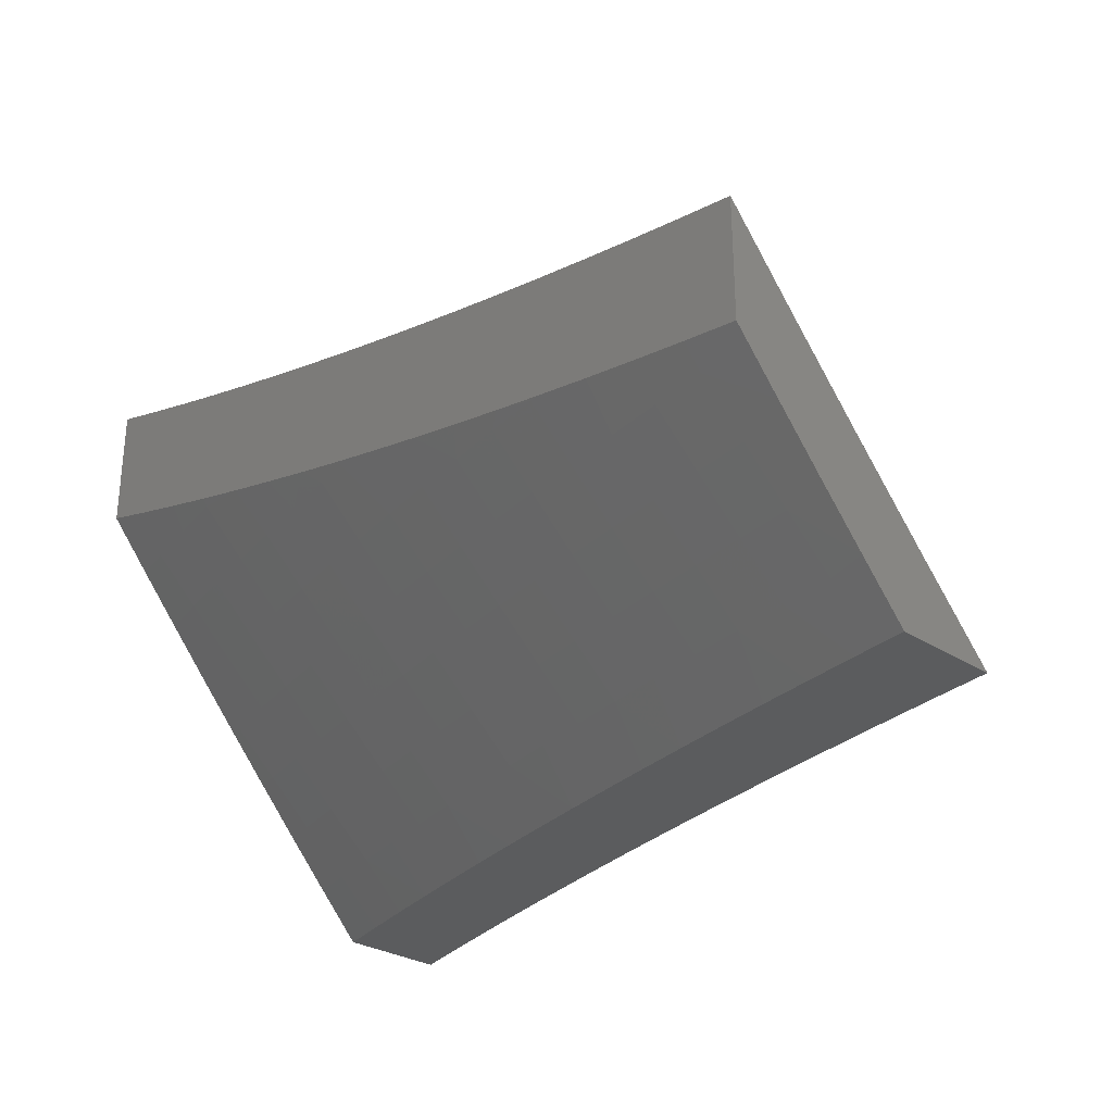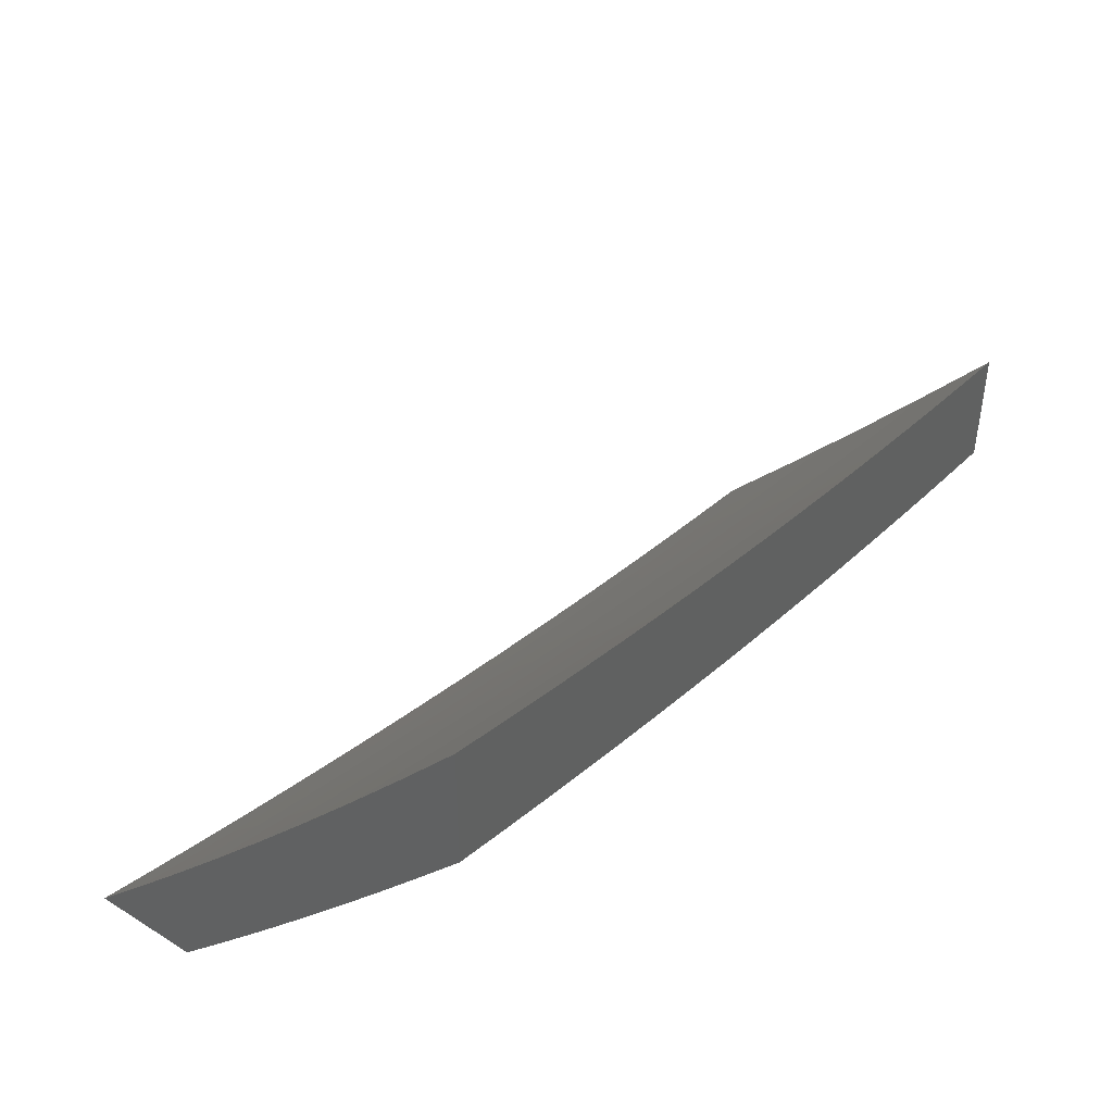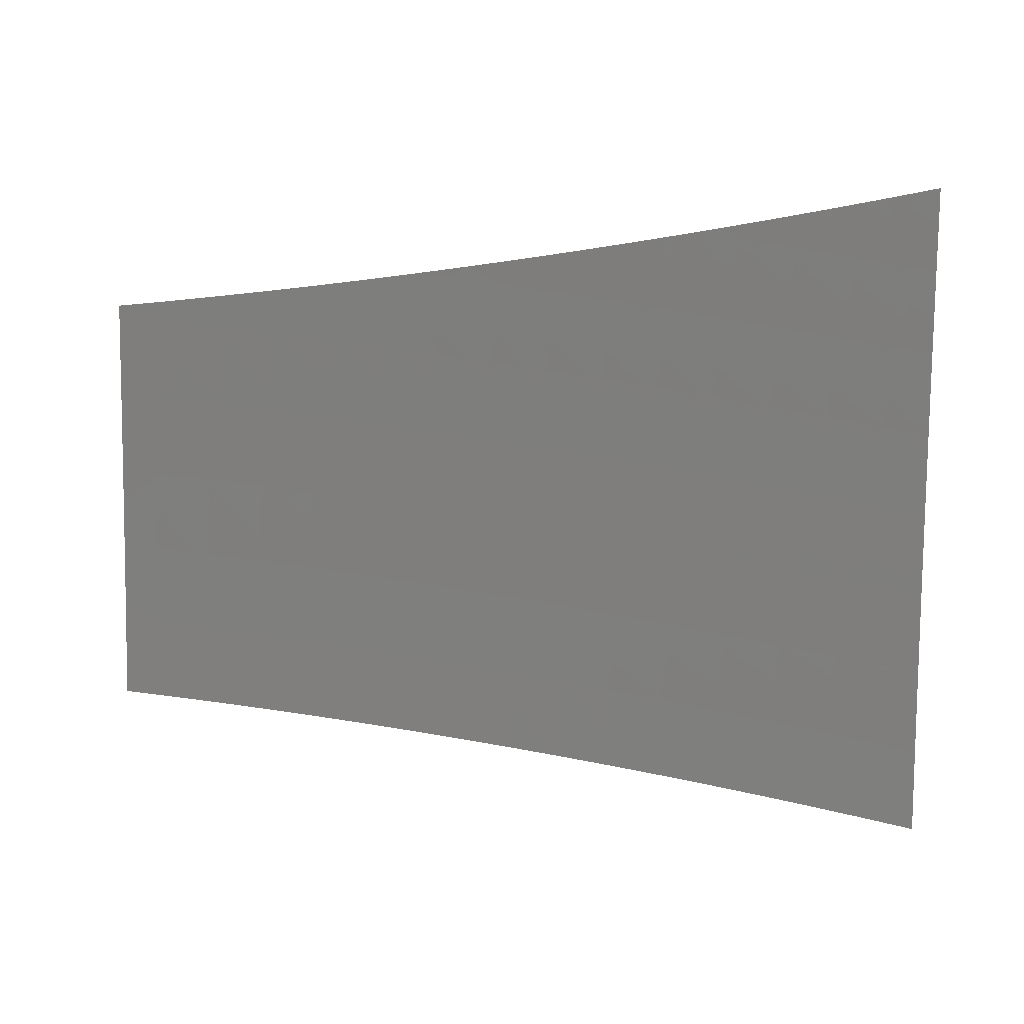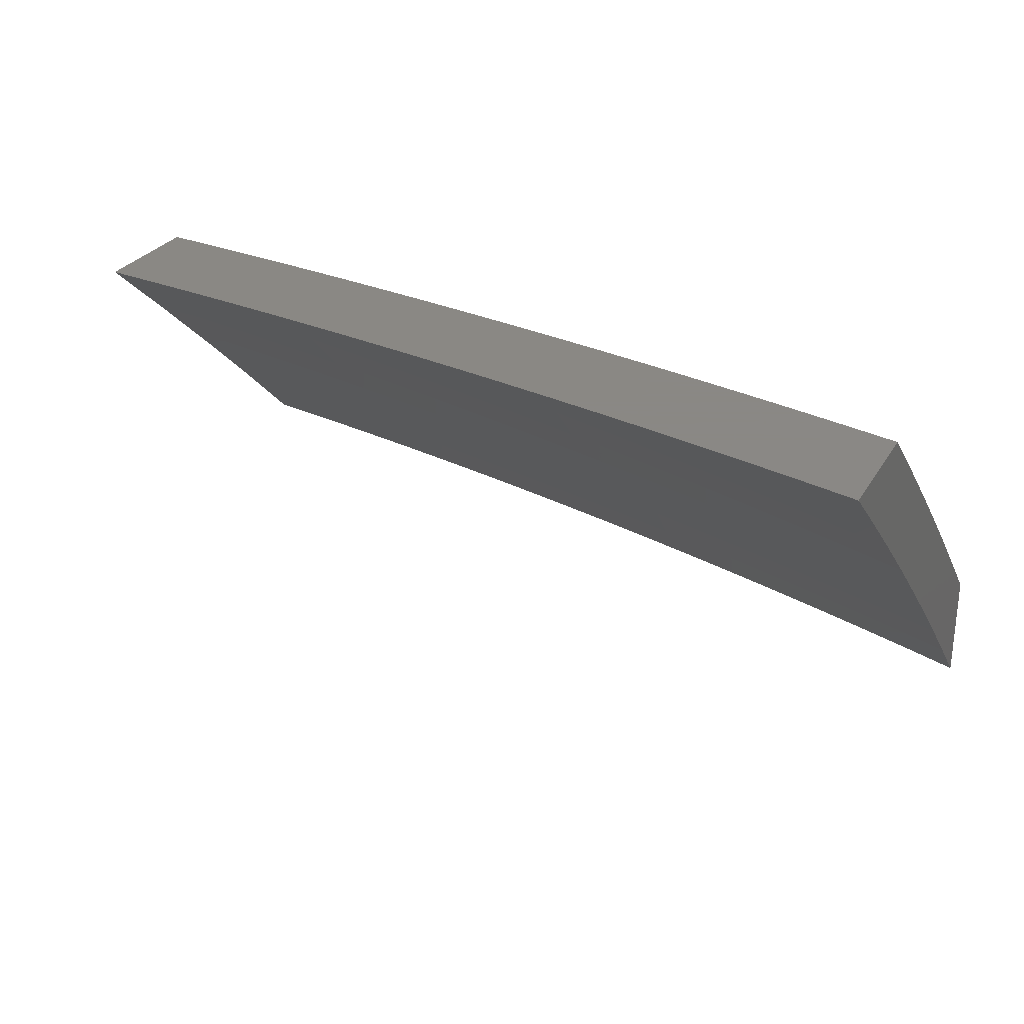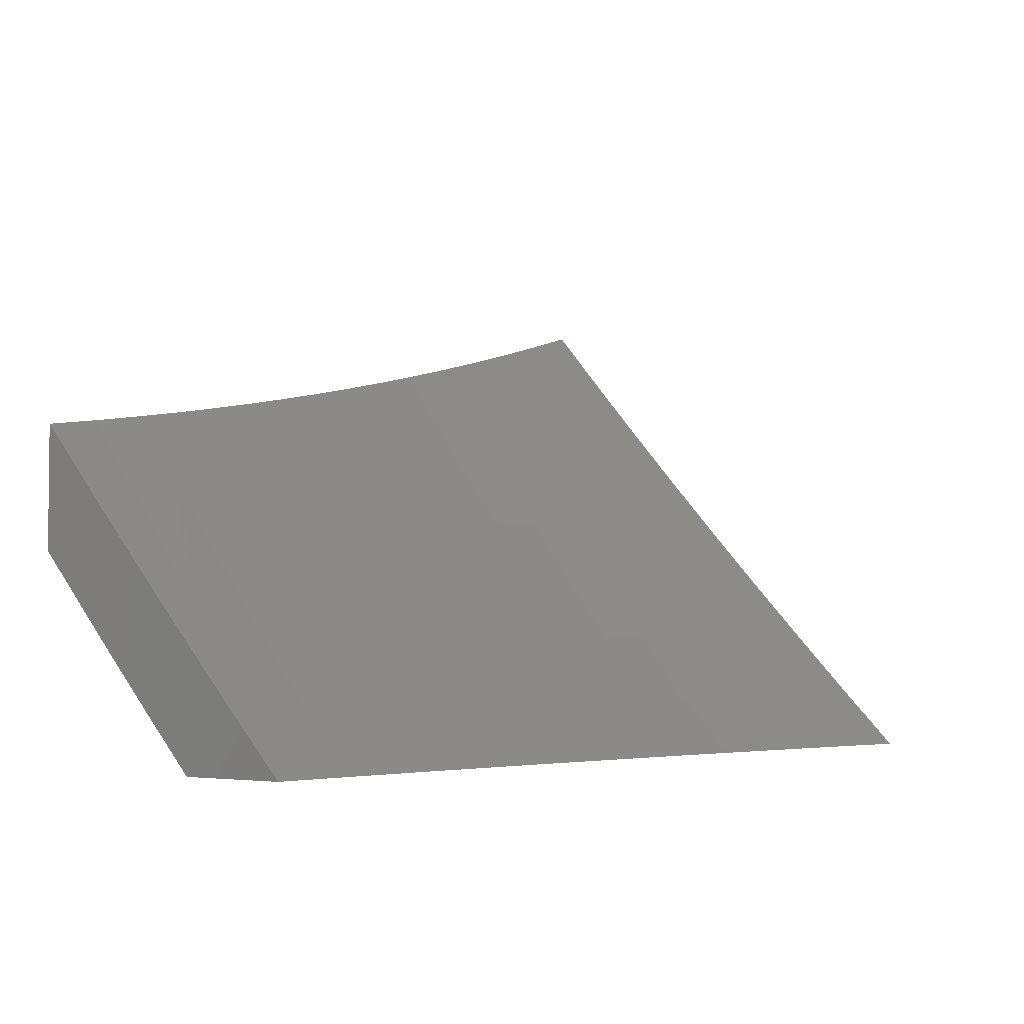
<metadata>
{"format":"stl","ext":"stl","renderer":"f3d","projection":"perspective","resolution":1024,"background":"white","views":[{"elev":-28.7,"azim":-134.0,"up":"+Z"},{"elev":42.9,"azim":126.3,"up":"+Z"},{"elev":51.3,"azim":0.9,"up":"+Z"},{"elev":27.7,"azim":24.7,"up":"+Y"},{"elev":-3.5,"azim":-54.8,"up":"+Z"}]}
</metadata>
<code>
# stl→obj: 256 verts, 508 faces
v 1 7.751 -7.908
v 1 7.666 -8
v 1.032 7.728 -7.929
v 1.063 7.658 -8
v 1.097 7.72 -7.929
v 1.126 7.649 -8
v 1.162 7.711 -7.929
v 1.189 7.64 -8
v 1.228 7.701 -7.929
v 1.252 7.631 -8
v 1.293 7.691 -7.929
v 1.315 7.621 -8
v 1.359 7.68 -7.929
v 1.378 7.61 -8
v 1.424 7.668 -7.929
v 1.44 7.599 -8
v 1.49 7.657 -7.929
v 1.503 7.587 -8
v 1.556 7.644 -7.929
v 1.565 7.575 -8
v 1.621 7.631 -7.929
v 1.628 7.563 -8
v 1.687 7.617 -7.929
v 1.69 7.55 -8
v 1.753 7.603 -7.929
v 1.752 7.536 -8
v 1.819 7.588 -7.929
v 1.814 7.522 -8
v 1.885 7.573 -7.929
v 1.876 7.507 -8
v 1.951 7.557 -7.929
v 1.938 7.492 -8
v 2 7.545 -7.929
v 2 7.477 -8
v 2 7.612 -7.857
v 1.967 7.62 -7.857
v 1.901 7.636 -7.857
v 1.834 7.651 -7.857
v 1.768 7.666 -7.857
v 1.701 7.681 -7.857
v 1.635 7.695 -7.857
v 1.569 7.708 -7.857
v 1.582 7.771 -7.785
v 1.515 7.783 -7.785
v 1.527 7.846 -7.712
v 1.448 7.796 -7.785
v 1.46 7.858 -7.712
v 1.381 7.807 -7.785
v 1.392 7.87 -7.712
v 1.315 7.818 -7.785
v 1.325 7.881 -7.712
v 1.248 7.829 -7.785
v 1.258 7.891 -7.712
v 1.182 7.838 -7.785
v 1.191 7.901 -7.712
v 1.115 7.848 -7.785
v 1.124 7.911 -7.712
v 1.049 7.856 -7.785
v 1.058 7.92 -7.712
v 1 7.918 -7.722
v 1.066 7.982 -7.639
v 1 8 -7.627
v 1.063 8 -7.618
v 1.126 8 -7.608
v 1.133 7.973 -7.639
v 1.19 8 -7.598
v 1.201 7.964 -7.639
v 1.253 8 -7.587
v 1.268 7.954 -7.639
v 1.316 8 -7.576
v 1.336 7.943 -7.639
v 1.378 8 -7.564
v 1.403 7.932 -7.639
v 1.414 7.994 -7.565
v 1.482 7.982 -7.565
v 1.441 8 -7.552
v 1.504 8 -7.539
v 1.551 7.969 -7.565
v 1.566 8 -7.525
v 1.62 7.956 -7.565
v 1.629 8 -7.511
v 1.688 7.943 -7.565
v 1.691 8 -7.496
v 1.77 7.989 -7.49
v 1.753 8 -7.481
v 1.815 8 -7.465
v 1.839 7.974 -7.49
v 1.877 8 -7.449
v 1.908 7.959 -7.49
v 1.938 8 -7.432
v 1.977 7.942 -7.49
v 2 8 -7.415
v 2 7.937 -7.49
v 1.962 7.882 -7.565
v 2 7.873 -7.565
v 1.947 7.822 -7.639
v 2 7.809 -7.639
v 1.932 7.76 -7.712
v 1.999 7.744 -7.712
v 1.916 7.698 -7.785
v 1.983 7.682 -7.785
v 2 7.678 -7.785
v 2 7.744 -7.712
v 1 7.835 -7.816
v 1.041 7.793 -7.857
v 1.106 7.784 -7.857
v 1.172 7.775 -7.857
v 1.238 7.765 -7.857
v 1.304 7.755 -7.857
v 1.37 7.744 -7.857
v 1.436 7.732 -7.857
v 1.502 7.72 -7.857
v 1.471 7.92 -7.639
v 1.539 7.908 -7.639
v 1.594 7.833 -7.712
v 1.648 7.757 -7.785
v 1.715 7.744 -7.785
v 1.782 7.729 -7.785
v 1.849 7.714 -7.785
v 1.607 7.895 -7.639
v 1.662 7.82 -7.712
v 1.729 7.806 -7.712
v 1.797 7.791 -7.712
v 1.864 7.776 -7.712
v 1.675 7.882 -7.639
v 1.756 7.929 -7.565
v 1.743 7.868 -7.639
v 1.811 7.853 -7.639
v 1.879 7.838 -7.639
v 1.825 7.914 -7.565
v 1.893 7.898 -7.565
v 2 7.603 -8
v 1.938 7.619 -8
v 2 7.654 -7.946
v 1.948 7.667 -7.946
v 2 7.705 -7.891
v 1.96 7.715 -7.891
v 2 7.755 -7.836
v 1.972 7.762 -7.836
v 2 7.805 -7.781
v 1.984 7.809 -7.781
v 2 7.854 -7.726
v 1.995 7.855 -7.726
v 2 7.903 -7.67
v 1.929 7.871 -7.726
v 1.94 7.917 -7.67
v 1.874 7.933 -7.67
v 1.884 7.979 -7.614
v 1.817 7.994 -7.614
v 1.877 8 -7.591
v 1.815 8 -7.607
v 1.753 8 -7.622
v 1.807 7.947 -7.67
v 1.74 7.962 -7.67
v 1.796 7.901 -7.726
v 1.73 7.915 -7.726
v 1.786 7.854 -7.781
v 1.72 7.868 -7.781
v 1.775 7.807 -7.836
v 1.709 7.821 -7.836
v 1.764 7.76 -7.891
v 1.699 7.774 -7.891
v 1.753 7.712 -7.946
v 1.688 7.726 -7.946
v 1.69 7.675 -8
v 1.628 7.688 -8
v 1.876 7.633 -8
v 1.883 7.683 -7.946
v 1.894 7.73 -7.891
v 1.829 7.745 -7.891
v 1.84 7.793 -7.836
v 1.814 7.648 -8
v 1.818 7.697 -7.946
v 1.752 7.661 -8
v 1.624 7.739 -7.946
v 1.565 7.7 -8
v 1.559 7.752 -7.946
v 1.503 7.712 -8
v 1.494 7.764 -7.946
v 1.44 7.723 -8
v 1.43 7.775 -7.946
v 1.378 7.734 -8
v 1.365 7.786 -7.946
v 1.315 7.745 -8
v 1.301 7.797 -7.946
v 1.252 7.755 -8
v 1.237 7.807 -7.946
v 1.189 7.764 -8
v 1.172 7.816 -7.946
v 1.126 7.773 -8
v 1.108 7.825 -7.946
v 1.063 7.782 -8
v 1.044 7.834 -7.946
v 1 7.79 -8
v 1 7.843 -7.942
v 1.051 7.882 -7.891
v 1 7.896 -7.883
v 1.057 7.931 -7.836
v 1 7.948 -7.825
v 1.063 7.978 -7.781
v 1 8 -7.765
v 1.063 8 -7.756
v 1.126 8 -7.747
v 1.129 7.97 -7.781
v 1.122 7.922 -7.836
v 1.187 7.913 -7.836
v 1.18 7.865 -7.891
v 1.244 7.855 -7.891
v 1.189 8 -7.737
v 1.194 7.961 -7.781
v 1.252 7.903 -7.836
v 1.309 7.845 -7.891
v 1.252 8 -7.726
v 1.259 7.951 -7.781
v 1.317 7.893 -7.836
v 1.374 7.835 -7.891
v 1.267 7.998 -7.726
v 1.315 8 -7.715
v 1.333 7.988 -7.726
v 1.378 8 -7.704
v 1.399 7.977 -7.726
v 1.441 8 -7.691
v 1.465 7.966 -7.726
v 1.504 8 -7.679
v 1.531 7.954 -7.726
v 1.566 8 -7.665
v 1.597 7.942 -7.726
v 1.607 7.988 -7.67
v 1.664 7.929 -7.726
v 1.673 7.975 -7.67
v 1.628 8 -7.651
v 1.691 8 -7.637
v 1.938 8 -7.574
v 1.952 7.963 -7.614
v 2 7.952 -7.614
v 2 8 -7.557
v 1.906 7.777 -7.836
v 1.918 7.824 -7.781
v 1.852 7.84 -7.781
v 1.863 7.886 -7.726
v 1.634 7.787 -7.891
v 1.569 7.8 -7.891
v 1.504 7.812 -7.891
v 1.439 7.824 -7.891
v 1.644 7.834 -7.836
v 1.578 7.847 -7.836
v 1.513 7.86 -7.836
v 1.447 7.871 -7.836
v 1.382 7.883 -7.836
v 1.654 7.882 -7.781
v 1.588 7.895 -7.781
v 1.522 7.907 -7.781
v 1.456 7.919 -7.781
v 1.391 7.93 -7.781
v 1.325 7.941 -7.781
v 1.115 7.874 -7.891
f 1 2 3
f 3 2 4
f 3 4 5
f 5 4 6
f 5 6 7
f 7 6 8
f 7 8 9
f 9 8 10
f 9 10 11
f 11 10 12
f 11 12 13
f 13 12 14
f 13 14 15
f 15 14 16
f 15 16 17
f 17 16 18
f 17 18 19
f 19 18 20
f 19 20 21
f 21 20 22
f 21 22 23
f 23 22 24
f 23 24 25
f 25 24 26
f 25 26 27
f 27 26 28
f 27 28 29
f 29 28 30
f 29 30 31
f 31 30 32
f 31 32 33
f 33 32 34
f 33 35 31
f 31 35 36
f 31 36 29
f 29 36 37
f 29 37 27
f 27 37 38
f 27 38 25
f 25 38 39
f 25 39 23
f 23 39 40
f 23 40 21
f 21 40 41
f 21 41 42
f 42 41 43
f 42 43 44
f 44 43 45
f 44 45 46
f 46 45 47
f 46 47 48
f 48 47 49
f 48 49 50
f 50 49 51
f 50 51 52
f 52 51 53
f 52 53 54
f 54 53 55
f 54 55 56
f 56 55 57
f 56 57 58
f 58 57 59
f 58 59 60
f 60 59 61
f 60 61 62
f 62 61 63
f 63 61 64
f 64 61 65
f 64 65 66
f 66 65 67
f 66 67 68
f 68 67 69
f 68 69 70
f 70 69 71
f 70 71 72
f 72 71 73
f 72 73 74
f 74 73 75
f 74 75 76
f 76 75 77
f 77 75 78
f 77 78 79
f 79 78 80
f 79 80 81
f 81 80 82
f 81 82 83
f 83 82 84
f 83 84 85
f 85 84 86
f 86 84 87
f 86 87 88
f 88 87 89
f 88 89 90
f 90 89 91
f 90 91 92
f 92 91 93
f 93 91 94
f 93 94 95
f 95 94 96
f 95 96 97
f 97 96 98
f 97 98 99
f 99 98 100
f 99 100 101
f 101 100 37
f 101 37 36
f 35 102 36
f 36 102 101
f 102 103 101
f 101 103 99
f 103 97 99
f 76 72 74
f 60 104 58
f 58 104 105
f 58 105 56
f 56 105 106
f 56 106 54
f 54 106 107
f 54 107 52
f 52 107 108
f 52 108 50
f 50 108 109
f 50 109 48
f 48 109 110
f 48 110 46
f 46 110 111
f 46 111 44
f 44 111 112
f 44 112 42
f 42 112 19
f 42 19 21
f 104 1 105
f 105 1 3
f 105 3 106
f 106 3 5
f 106 5 107
f 107 5 7
f 107 7 108
f 108 7 9
f 108 9 109
f 109 9 11
f 109 11 110
f 110 11 13
f 110 13 111
f 111 13 15
f 111 15 112
f 112 15 17
f 112 17 19
f 65 61 59
f 65 59 57
f 67 65 57
f 67 57 55
f 69 67 55
f 69 55 53
f 71 69 53
f 71 53 51
f 73 71 51
f 73 51 49
f 73 49 113
f 113 49 47
f 113 47 114
f 114 47 45
f 114 45 115
f 115 45 43
f 115 43 116
f 116 43 41
f 116 41 117
f 117 41 40
f 117 40 118
f 118 40 39
f 118 39 119
f 119 39 38
f 119 38 100
f 100 38 37
f 78 75 113
f 113 75 73
f 78 113 114
f 78 114 120
f 120 114 115
f 120 115 121
f 121 115 116
f 121 116 122
f 122 116 117
f 122 117 123
f 123 117 118
f 123 118 124
f 124 118 119
f 124 119 98
f 98 119 100
f 78 120 80
f 80 120 125
f 80 125 82
f 82 125 126
f 82 126 84
f 84 126 87
f 125 120 121
f 125 121 127
f 127 121 122
f 127 122 128
f 128 122 123
f 128 123 129
f 129 123 124
f 129 124 96
f 96 124 98
f 125 127 126
f 126 127 130
f 126 130 87
f 87 130 89
f 130 127 128
f 130 128 131
f 131 128 129
f 131 129 94
f 94 129 96
f 91 89 131
f 131 89 130
f 91 131 94
f 132 133 134
f 134 133 135
f 134 135 136
f 136 135 137
f 136 137 138
f 138 137 139
f 138 139 140
f 140 139 141
f 140 141 142
f 142 141 143
f 142 143 144
f 144 143 145
f 144 145 146
f 146 145 147
f 146 147 148
f 148 147 149
f 148 149 150
f 150 149 151
f 151 149 152
f 152 149 153
f 152 153 154
f 154 153 155
f 154 155 156
f 156 155 157
f 156 157 158
f 158 157 159
f 158 159 160
f 160 159 161
f 160 161 162
f 162 161 163
f 162 163 164
f 164 163 165
f 164 165 166
f 133 167 135
f 135 167 168
f 135 168 169
f 169 168 170
f 169 170 171
f 171 170 159
f 171 159 157
f 167 172 168
f 168 172 173
f 168 173 170
f 170 173 161
f 170 161 159
f 172 174 173
f 173 174 163
f 173 163 161
f 174 165 163
f 164 166 175
f 175 166 176
f 175 176 177
f 177 176 178
f 177 178 179
f 179 178 180
f 179 180 181
f 181 180 182
f 181 182 183
f 183 182 184
f 183 184 185
f 185 184 186
f 185 186 187
f 187 186 188
f 187 188 189
f 189 188 190
f 189 190 191
f 191 190 192
f 191 192 193
f 193 192 194
f 193 194 195
f 193 195 196
f 196 195 197
f 196 197 198
f 198 197 199
f 198 199 200
f 200 199 201
f 200 201 202
f 202 203 200
f 200 203 204
f 200 204 205
f 205 204 206
f 205 206 207
f 207 206 208
f 207 208 187
f 187 208 185
f 203 209 204
f 204 209 210
f 204 210 206
f 206 210 211
f 206 211 208
f 208 211 212
f 208 212 185
f 185 212 183
f 209 213 210
f 210 213 214
f 210 214 211
f 211 214 215
f 211 215 212
f 212 215 216
f 212 216 183
f 183 216 181
f 214 213 217
f 217 213 218
f 217 218 219
f 219 218 220
f 219 220 221
f 221 220 222
f 221 222 223
f 223 222 224
f 223 224 225
f 225 224 226
f 225 226 227
f 227 226 228
f 227 228 229
f 229 228 230
f 229 230 156
f 156 230 154
f 226 231 228
f 228 231 230
f 231 232 230
f 230 232 154
f 232 152 154
f 150 233 148
f 148 233 234
f 148 234 146
f 146 234 235
f 146 235 144
f 233 236 234
f 234 236 235
f 135 169 137
f 137 169 237
f 137 237 139
f 139 237 238
f 139 238 141
f 141 238 145
f 141 145 143
f 169 171 237
f 237 171 239
f 237 239 238
f 238 239 240
f 238 240 145
f 145 240 147
f 171 157 239
f 239 157 155
f 239 155 240
f 240 155 153
f 240 153 147
f 147 153 149
f 162 164 241
f 241 164 175
f 241 175 242
f 242 175 177
f 242 177 243
f 243 177 179
f 243 179 244
f 244 179 181
f 244 181 216
f 160 162 245
f 245 162 241
f 245 241 246
f 246 241 242
f 246 242 247
f 247 242 243
f 247 243 248
f 248 243 244
f 248 244 249
f 249 244 216
f 249 216 215
f 229 156 158
f 158 160 250
f 250 160 245
f 250 245 251
f 251 245 246
f 251 246 252
f 252 246 247
f 252 247 253
f 253 247 248
f 253 248 254
f 254 248 249
f 254 249 255
f 255 249 215
f 255 215 214
f 227 229 250
f 250 229 158
f 227 250 251
f 225 227 251
f 225 251 252
f 223 225 252
f 223 252 253
f 221 223 253
f 221 253 254
f 219 221 254
f 219 254 255
f 217 219 255
f 217 255 214
f 187 189 207
f 207 189 256
f 207 256 205
f 205 256 198
f 205 198 200
f 189 191 256
f 256 191 196
f 256 196 198
f 193 196 191
f 92 93 236
f 236 93 235
f 235 93 95
f 235 95 144
f 144 95 97
f 144 97 142
f 142 97 103
f 142 103 140
f 140 103 138
f 138 103 102
f 138 102 136
f 136 102 35
f 136 35 134
f 134 35 33
f 134 33 132
f 132 33 34
f 34 32 132
f 132 32 30
f 132 30 28
f 28 26 132
f 132 26 133
f 133 26 24
f 133 24 167
f 167 24 22
f 167 22 172
f 172 22 174
f 174 22 20
f 174 20 165
f 165 20 18
f 165 18 166
f 166 18 16
f 166 16 176
f 176 16 14
f 176 14 178
f 178 14 12
f 178 12 180
f 180 12 10
f 180 10 182
f 182 10 8
f 182 8 184
f 184 8 6
f 184 6 186
f 186 6 4
f 186 4 188
f 188 4 2
f 188 2 190
f 190 2 192
f 192 2 194
f 2 1 194
f 194 1 195
f 195 1 104
f 195 104 197
f 197 104 199
f 199 104 60
f 199 60 201
f 201 60 62
f 63 209 62
f 62 209 203
f 62 203 202
f 209 63 213
f 213 63 64
f 213 64 218
f 218 64 66
f 218 66 220
f 220 66 68
f 220 68 222
f 222 68 70
f 222 70 224
f 224 70 72
f 224 72 226
f 226 72 76
f 226 76 231
f 231 76 77
f 231 77 232
f 232 77 79
f 232 79 152
f 152 79 81
f 152 81 151
f 151 81 150
f 150 81 83
f 150 83 233
f 233 83 85
f 233 85 236
f 236 85 86
f 236 86 88
f 88 90 236
f 236 90 92
f 202 201 62

</code>
